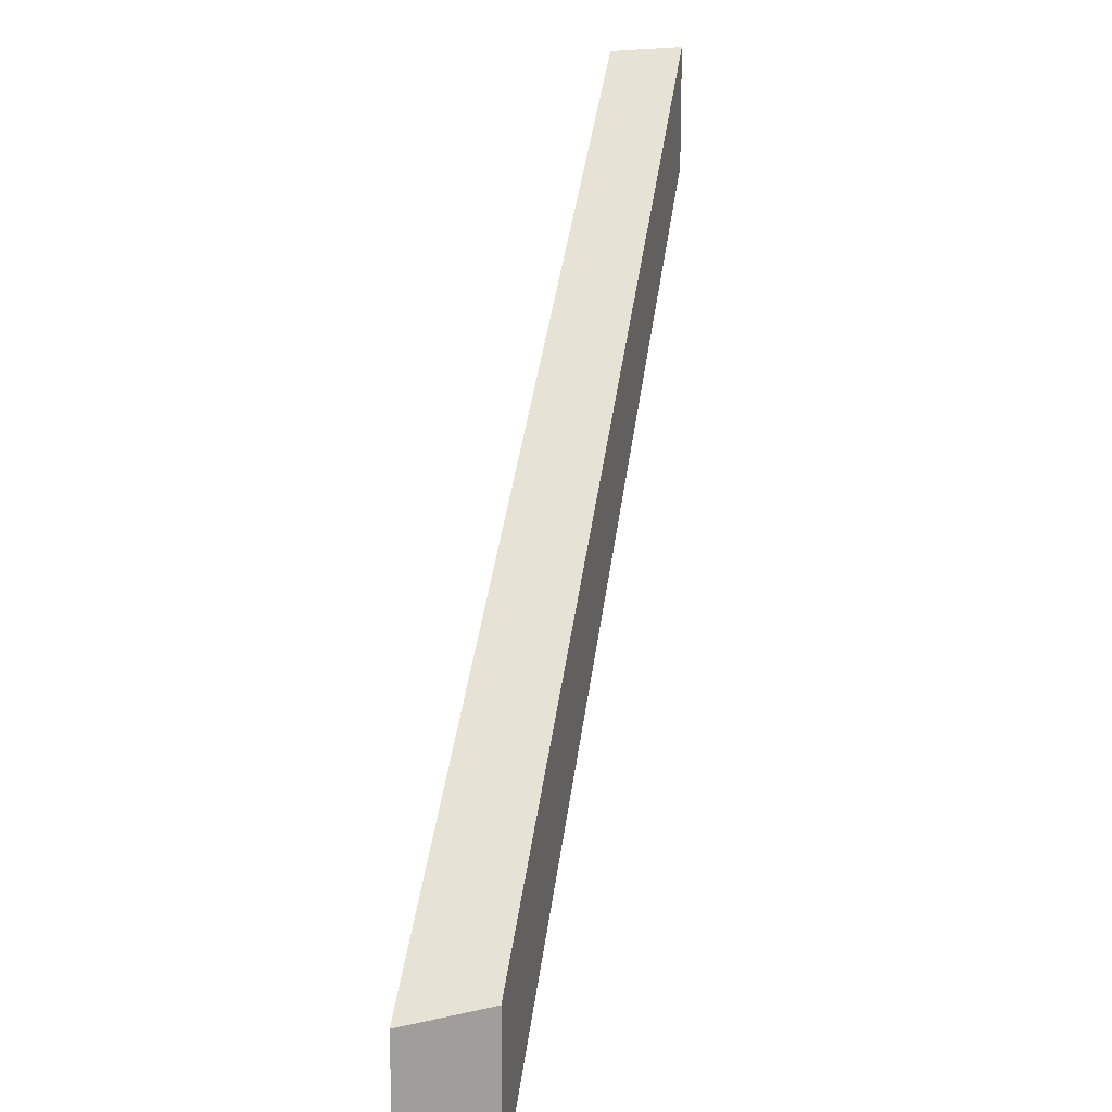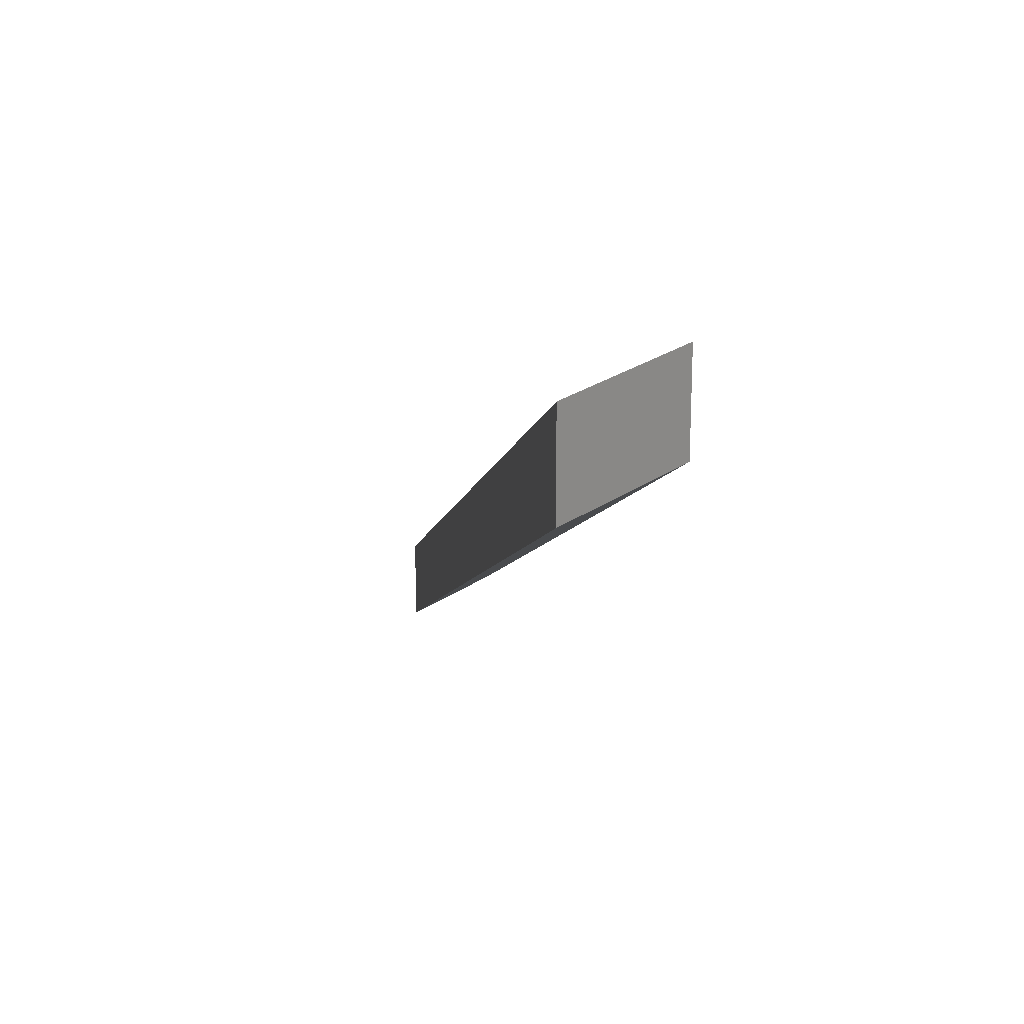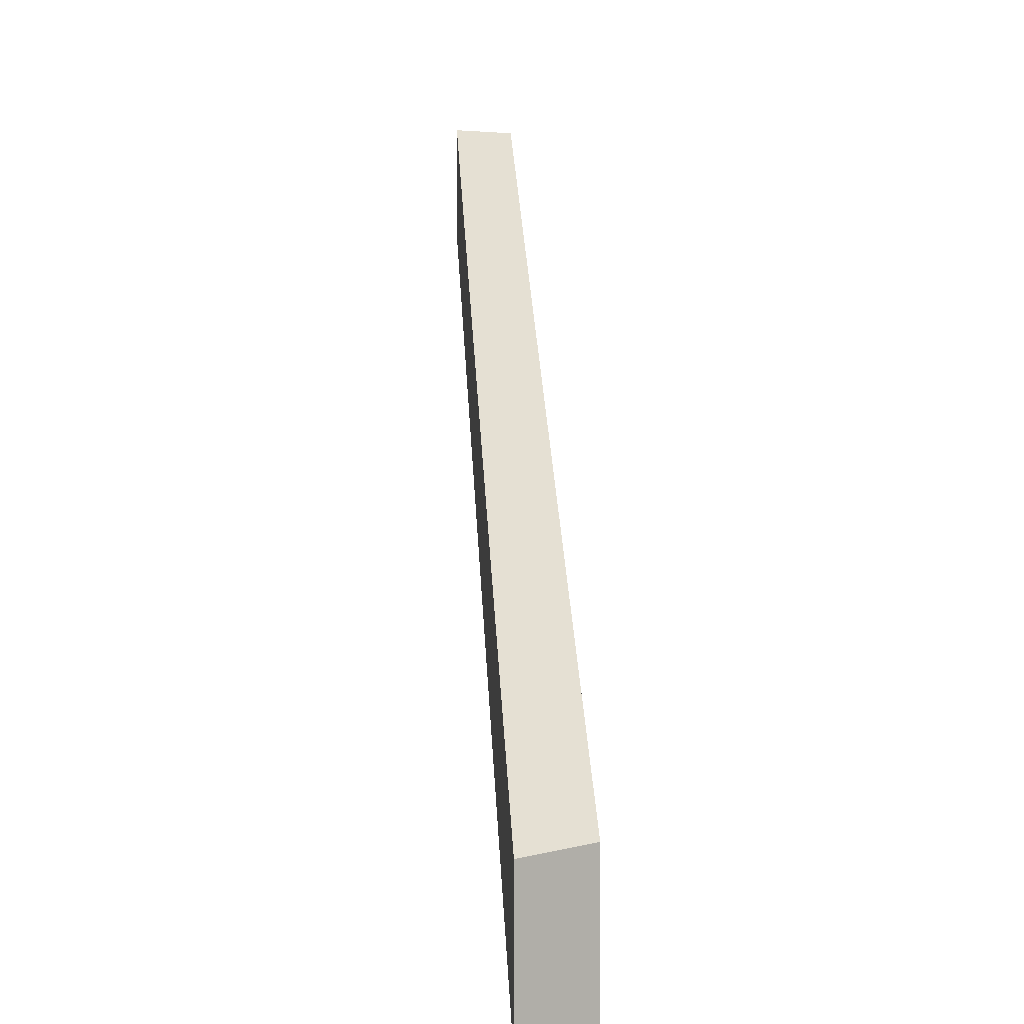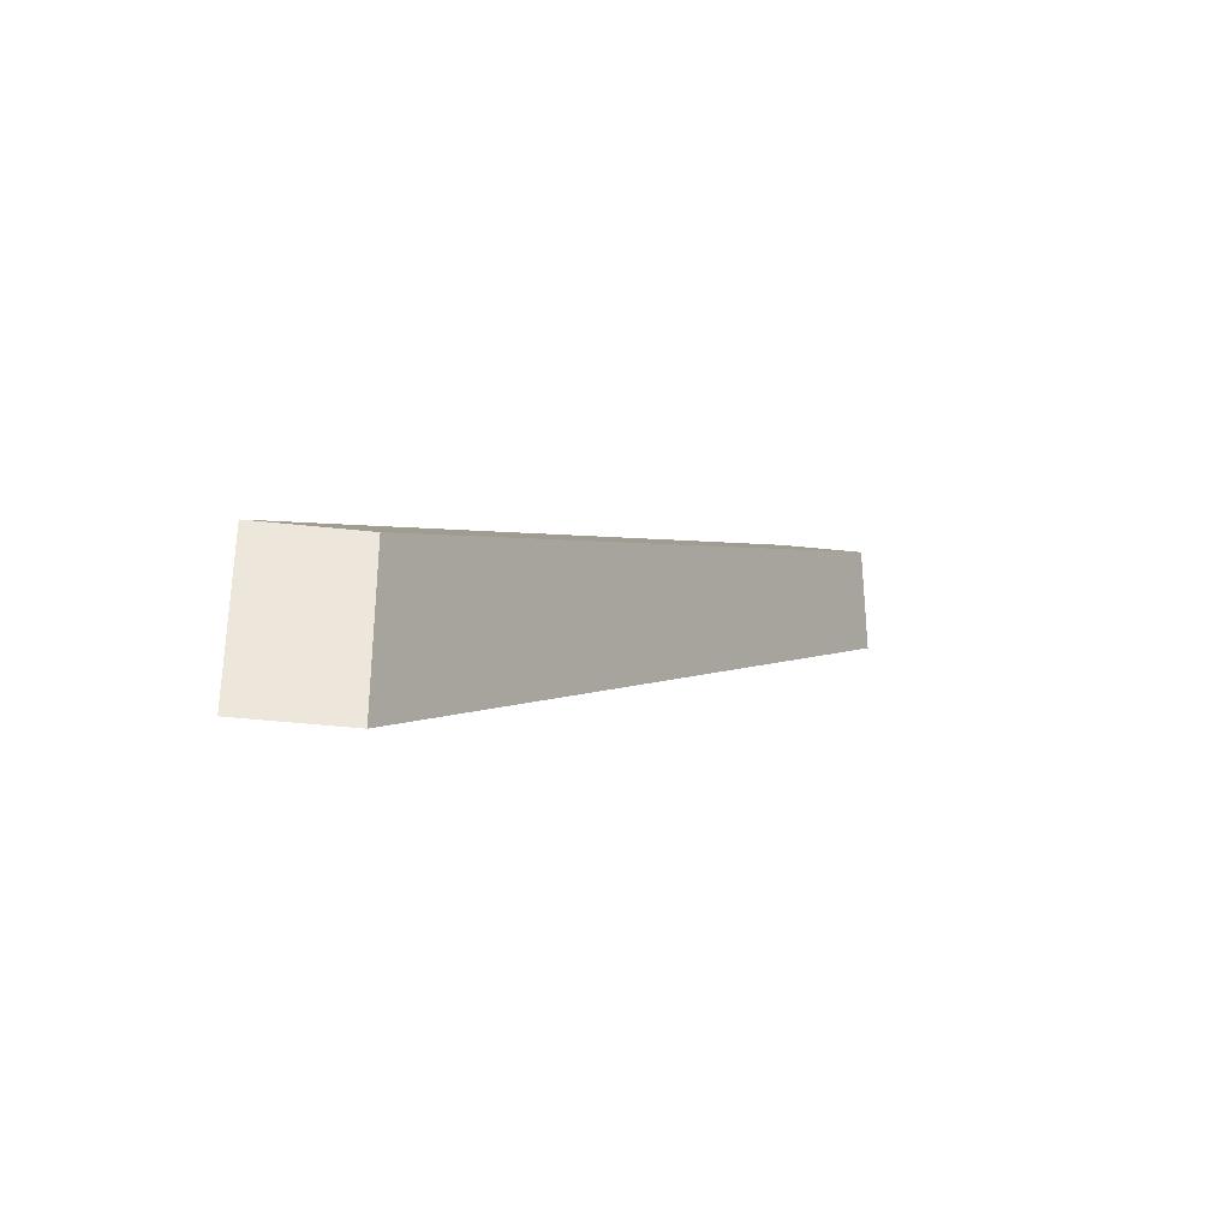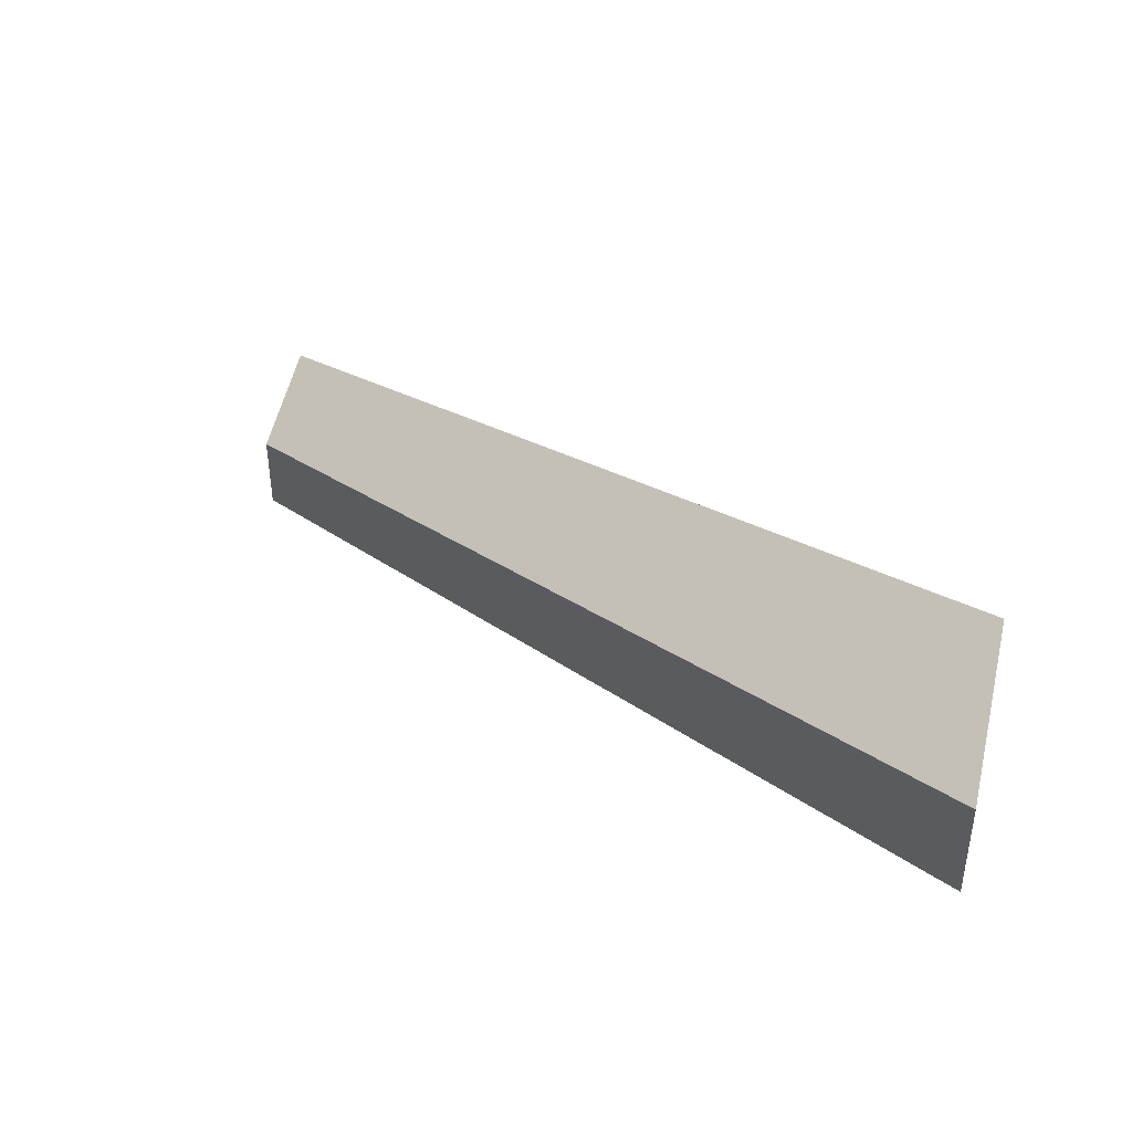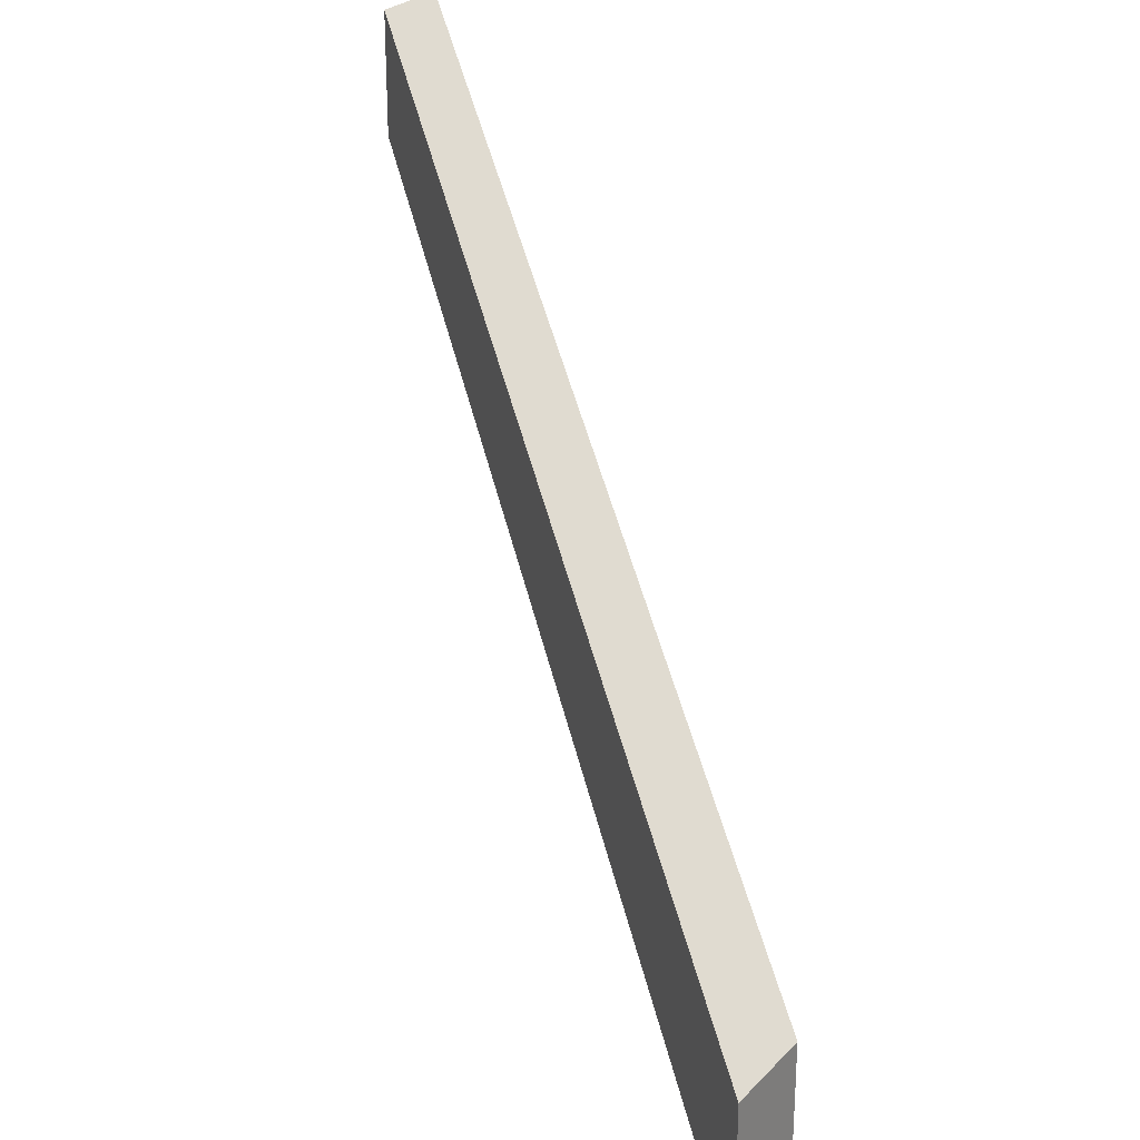
<metadata>
{"format":"obj","ext":"obj","renderer":"f3d","projection":"perspective","resolution":1024,"background":"white","views":[{"elev":18.3,"azim":65.7,"up":"+Y"},{"elev":22.4,"azim":38.4,"up":"+Z"},{"elev":5.2,"azim":49.5,"up":"+Y"},{"elev":-38.9,"azim":82.0,"up":"+Y"},{"elev":49.4,"azim":12.1,"up":"+Z"},{"elev":26.9,"azim":33.4,"up":"+Y"}]}
</metadata>
<code>
g pb_Mesh187330
v 54 -34.19 32.56
v 0 17.12 -7.125
v 54 -21.81 32.56
v 0 26.5 -7.125
v 0 17.12 -7.125
v 0 17.12 -13.25
v 0 26.5 -7.125
v 0 26.5 -13.25
v 0 17.12 -13.25
v 54 -34.19 25.44
v 0 26.5 -13.25
v 54 -21.81 25.44
v 54 -34.19 25.44
v 54 -34.19 32.56
v 54 -21.81 25.44
v 54 -21.81 32.56
v 54 -21.81 32.56
v 0 26.5 -7.125
v 54 -21.81 25.44
v 0 26.5 -13.25
v 54 -34.19 25.44
v 0 17.12 -13.25
v 54 -34.19 32.56
v 0 17.12 -7.125
g pb_Mesh187330_0
f 3 2 1
f 3 4 2
f 7 6 5
f 7 8 6
f 11 10 9
f 11 12 10
f 15 14 13
f 15 16 14
f 19 18 17
f 19 20 18
f 23 22 21
f 23 24 22

</code>
